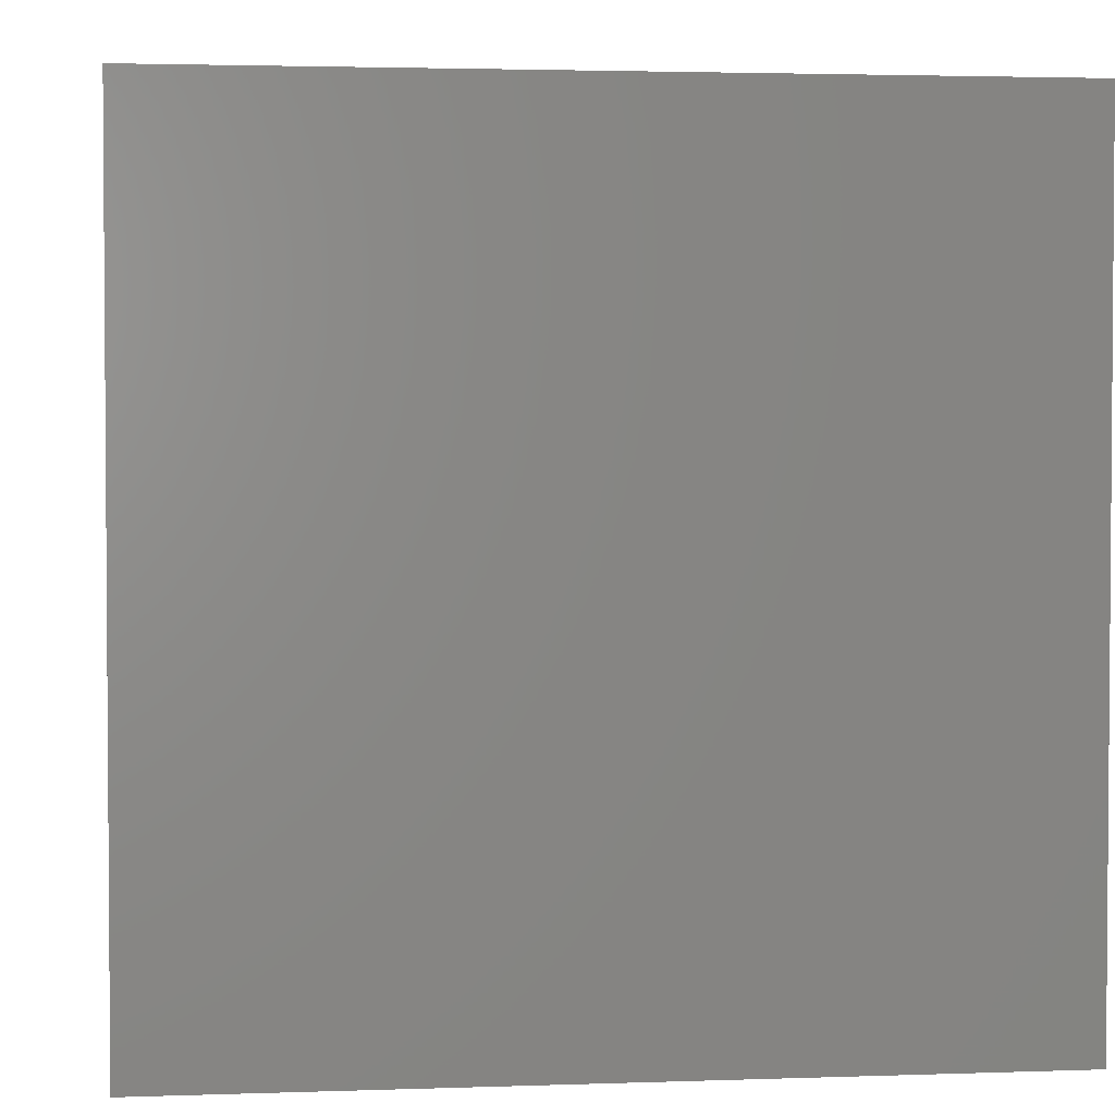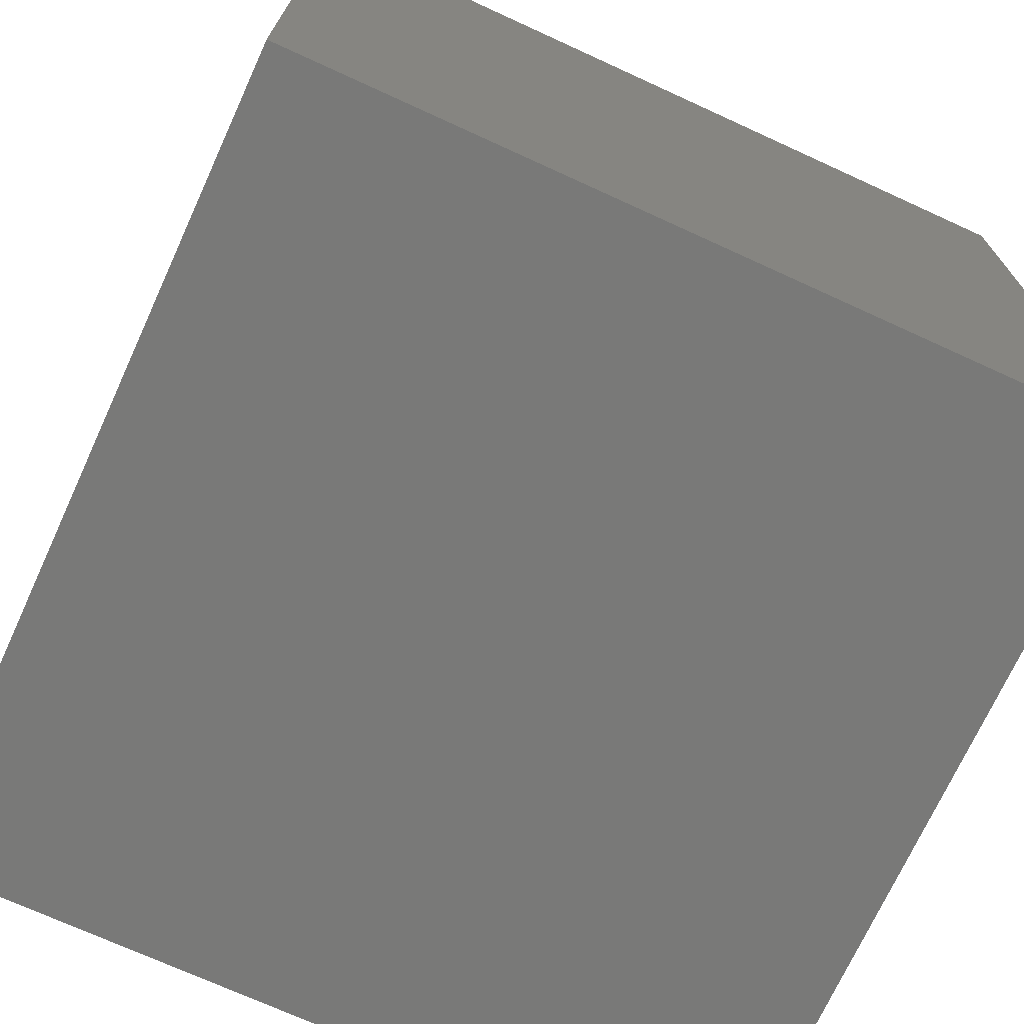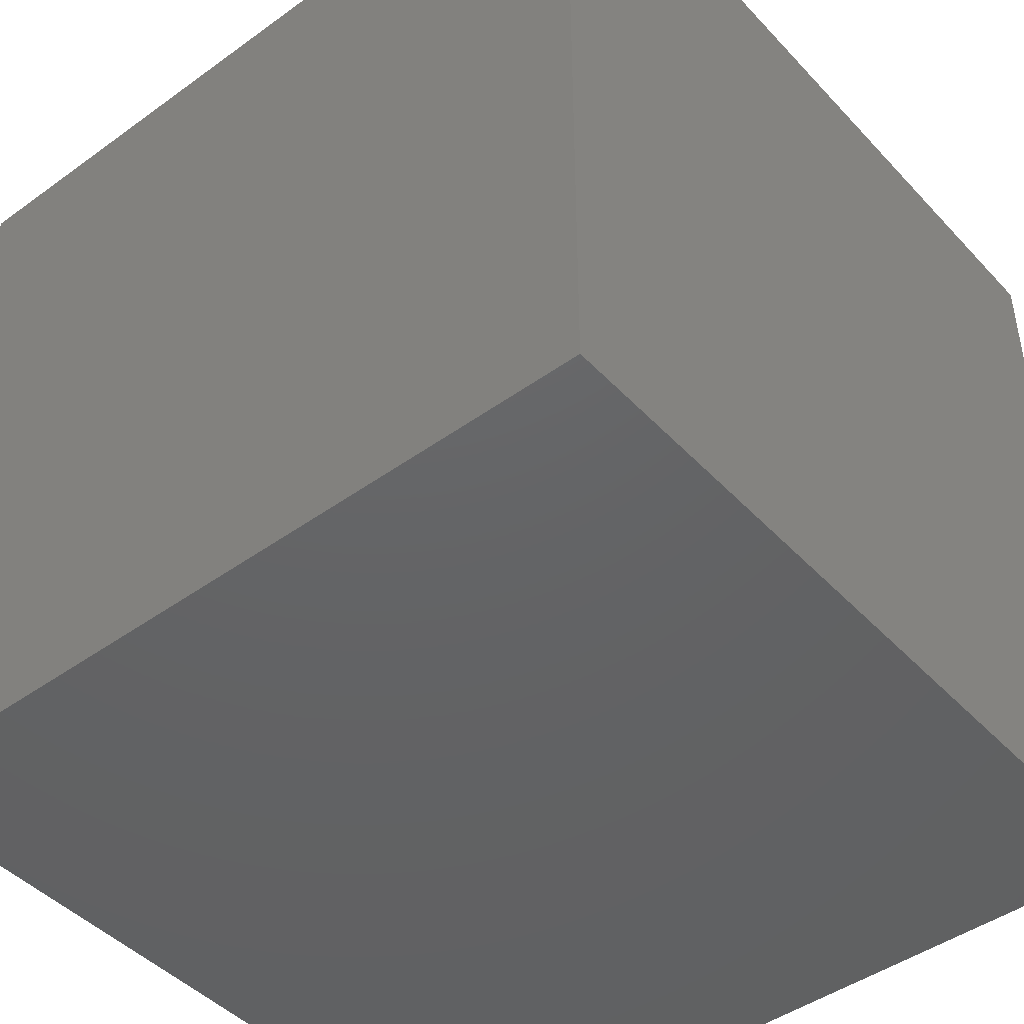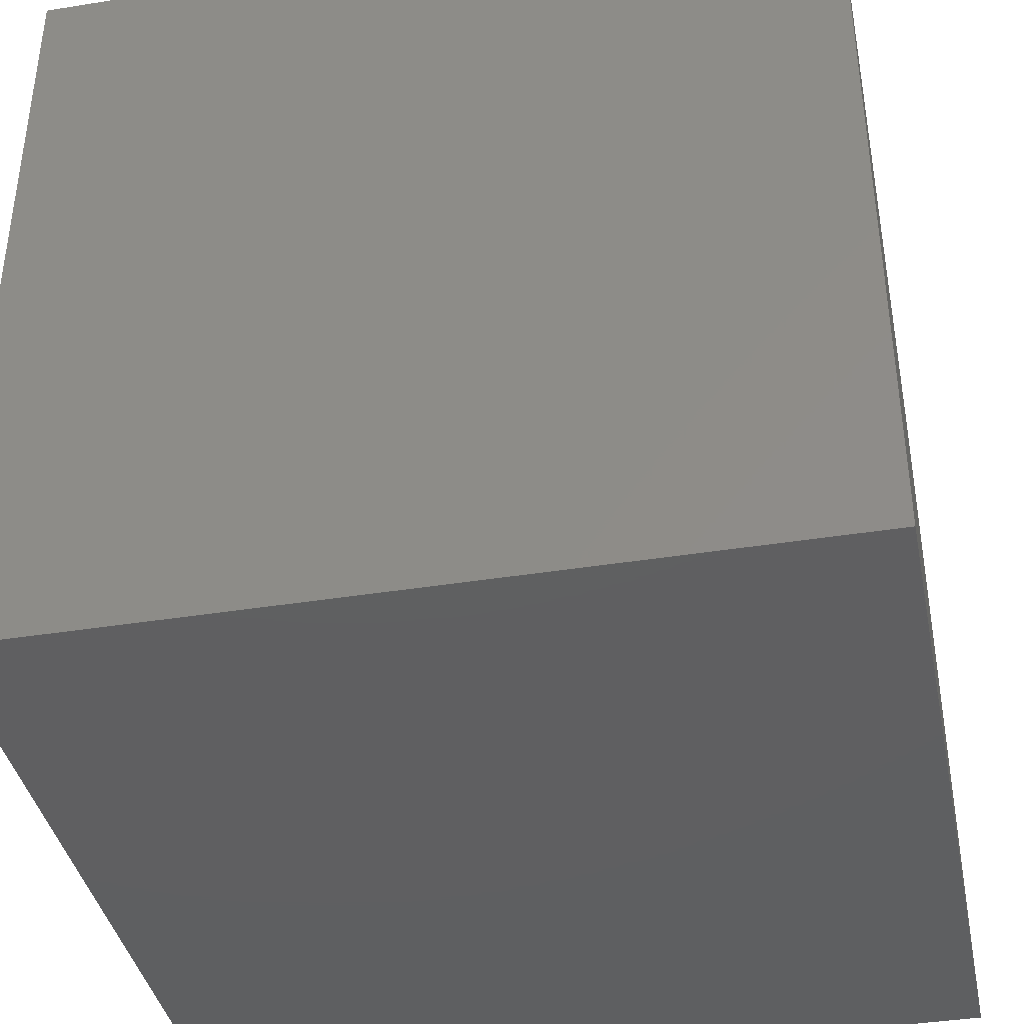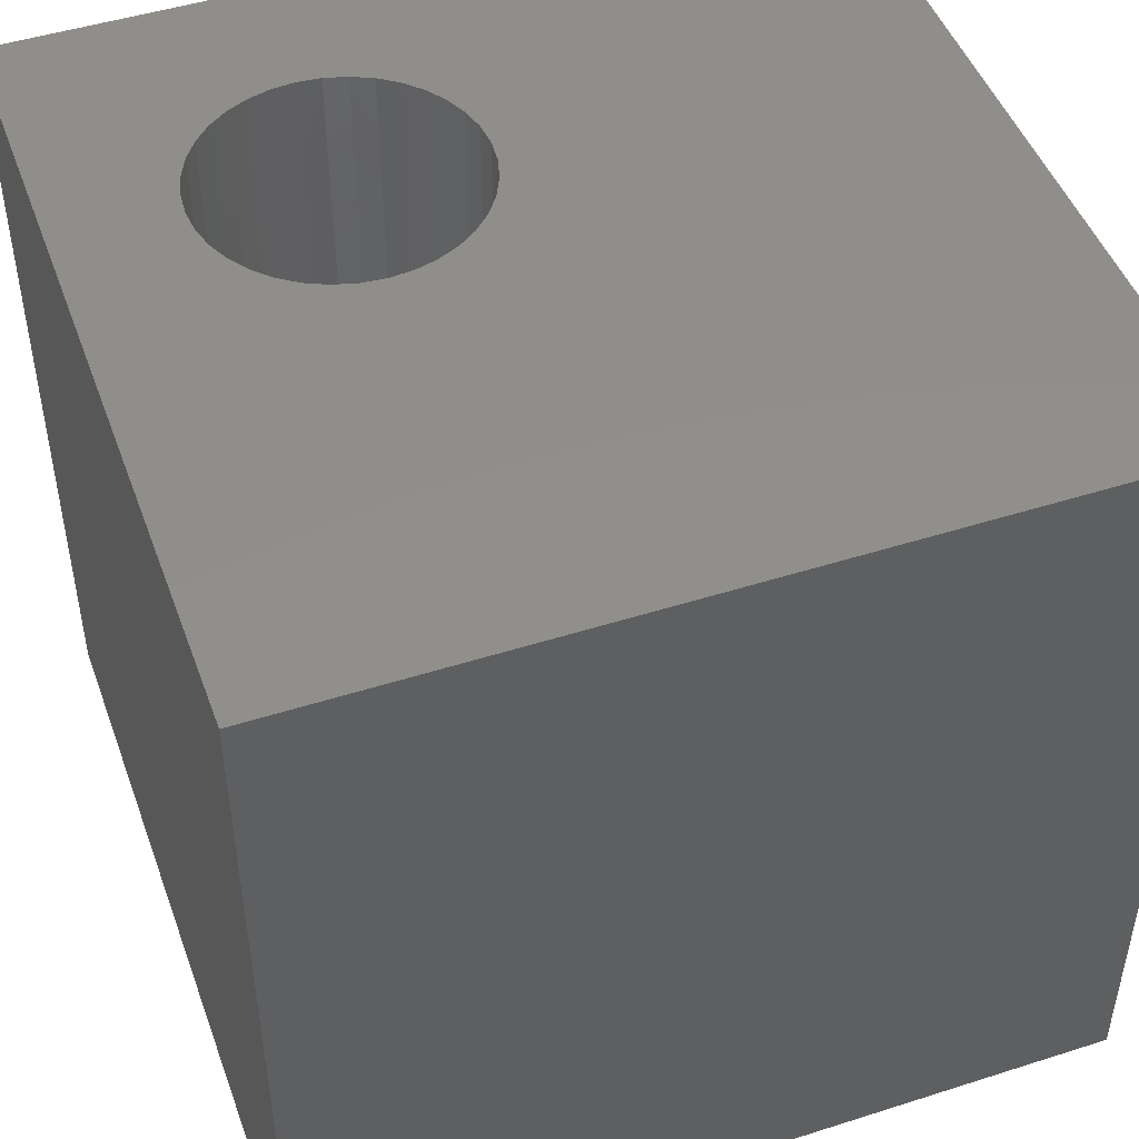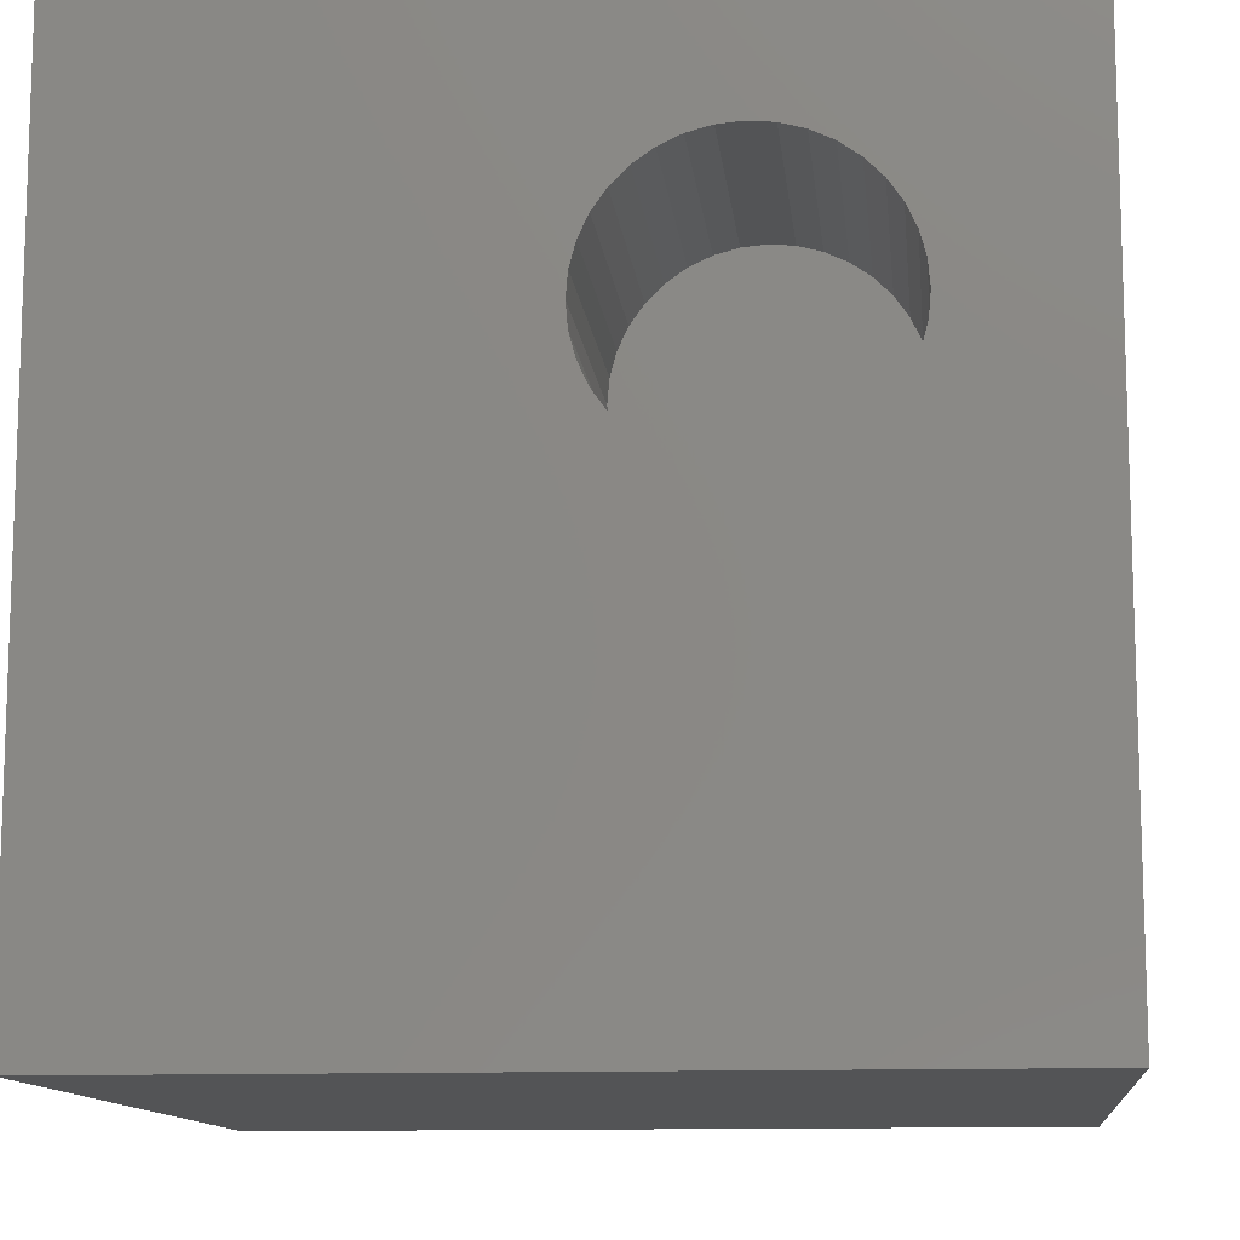
<metadata>
{"format":"stl","ext":"stl","renderer":"f3d","projection":"perspective","resolution":1024,"background":"white","views":[{"elev":2.7,"azim":83.0,"up":"+Z"},{"elev":-71.9,"azim":65.4,"up":"+Y"},{"elev":-45.3,"azim":-140.2,"up":"+Y"},{"elev":-39.3,"azim":11.4,"up":"+Z"},{"elev":47.8,"azim":-109.7,"up":"+Z"},{"elev":-11.8,"azim":5.9,"up":"+Y"}]}
</metadata>
<code>
# stl→obj: 80 verts, 156 faces
v 0 10 10
v 0 10 0
v 0 0 10
v 0 0 0
v 10 10 10
v 8.304 6.913 10
v 10 0 10
v 8.279 6.628 10
v 6.101 8.456 10
v 6.377 8.53 10
v 6.101 5.37 10
v 5.841 5.491 10
v 7.92 7.968 10
v 8.084 7.734 10
v 5.404 7.968 10
v 5.607 8.171 10
v 5.841 8.335 10
v 8.205 7.475 10
v 8.279 7.198 10
v 8.205 6.351 10
v 8.084 6.092 10
v 7.92 5.858 10
v 6.662 8.555 10
v 6.947 8.53 10
v 7.224 8.456 10
v 7.718 5.655 10
v 7.483 5.491 10
v 7.224 5.37 10
v 5.607 5.655 10
v 5.404 5.858 10
v 5.24 6.092 10
v 7.483 8.335 10
v 7.718 8.171 10
v 6.947 5.296 10
v 6.662 5.271 10
v 6.377 5.296 10
v 5.119 6.351 10
v 5.045 6.628 10
v 5.02 6.913 10
v 5.045 7.198 10
v 5.119 7.475 10
v 5.24 7.734 10
v 10 10 0
v 10 0 0
v 8.279 6.628 6.46
v 8.304 6.913 6.46
v 8.279 7.198 6.46
v 8.205 7.475 6.46
v 8.084 7.734 6.46
v 7.92 7.968 6.46
v 7.718 8.171 6.46
v 7.483 8.335 6.46
v 7.224 8.456 6.46
v 6.947 8.53 6.46
v 6.662 8.555 6.46
v 6.377 8.53 6.46
v 6.101 8.456 6.46
v 5.841 8.335 6.46
v 5.607 8.171 6.46
v 5.404 7.968 6.46
v 5.24 7.734 6.46
v 5.119 7.475 6.46
v 5.045 7.198 6.46
v 5.02 6.913 6.46
v 5.045 6.628 6.46
v 5.119 6.351 6.46
v 5.24 6.092 6.46
v 5.404 5.858 6.46
v 5.607 5.655 6.46
v 5.841 5.491 6.46
v 6.101 5.37 6.46
v 6.377 5.296 6.46
v 6.662 5.271 6.46
v 6.947 5.296 6.46
v 7.224 5.37 6.46
v 7.483 5.491 6.46
v 7.718 5.655 6.46
v 7.92 5.858 6.46
v 8.084 6.092 6.46
v 8.205 6.351 6.46
f 1 2 3
f 3 2 4
f 5 6 7
f 7 6 8
f 9 10 1
f 11 12 3
f 1 10 5
f 13 14 5
f 15 16 1
f 1 16 17
f 1 17 9
f 14 18 5
f 5 18 19
f 5 19 6
f 8 20 7
f 7 20 21
f 7 21 22
f 10 23 5
f 5 23 24
f 5 24 25
f 22 26 7
f 7 26 27
f 7 27 28
f 12 29 3
f 3 29 30
f 3 30 31
f 25 32 5
f 5 32 33
f 5 33 13
f 28 34 7
f 7 34 35
f 7 35 3
f 3 35 36
f 3 36 11
f 31 37 3
f 3 37 38
f 3 38 1
f 1 38 39
f 1 39 40
f 40 41 1
f 1 41 42
f 1 42 15
f 43 5 44
f 44 5 7
f 2 43 4
f 4 43 44
f 5 43 1
f 1 43 2
f 44 7 4
f 4 7 3
f 45 6 46
f 46 6 19
f 46 19 47
f 47 19 18
f 47 18 48
f 48 18 14
f 48 14 49
f 49 14 13
f 49 13 50
f 50 13 33
f 50 33 51
f 51 33 32
f 51 32 52
f 52 32 25
f 52 25 53
f 53 25 24
f 53 24 54
f 54 24 23
f 54 23 55
f 55 23 10
f 55 10 56
f 56 10 9
f 56 9 57
f 57 9 17
f 57 17 58
f 58 17 16
f 58 16 59
f 59 16 15
f 59 15 60
f 60 15 42
f 60 42 61
f 61 42 41
f 61 41 62
f 62 41 40
f 62 40 63
f 63 40 39
f 63 39 64
f 64 39 38
f 64 38 65
f 65 38 37
f 65 37 66
f 66 37 31
f 66 31 67
f 67 31 30
f 67 30 68
f 68 30 29
f 68 29 69
f 69 29 12
f 69 12 70
f 70 12 11
f 70 11 71
f 71 11 36
f 71 36 72
f 72 36 35
f 72 35 73
f 73 35 34
f 73 34 74
f 74 34 28
f 74 28 75
f 75 28 27
f 75 27 76
f 76 27 26
f 76 26 77
f 77 26 22
f 77 22 78
f 78 22 21
f 78 21 79
f 79 21 20
f 79 20 80
f 80 20 8
f 80 8 45
f 45 8 6
f 56 57 75
f 75 57 58
f 76 77 78
f 80 45 75
f 75 45 46
f 75 46 47
f 60 69 70
f 76 78 75
f 75 78 79
f 75 79 80
f 47 48 75
f 75 48 49
f 75 49 50
f 50 51 75
f 75 51 52
f 75 52 53
f 53 54 75
f 75 54 55
f 75 55 56
f 62 66 67
f 70 71 60
f 60 71 72
f 60 72 73
f 62 63 66
f 66 63 64
f 66 64 65
f 60 61 69
f 69 61 62
f 69 62 68
f 68 62 67
f 58 59 75
f 75 59 60
f 75 60 74
f 74 60 73

</code>
